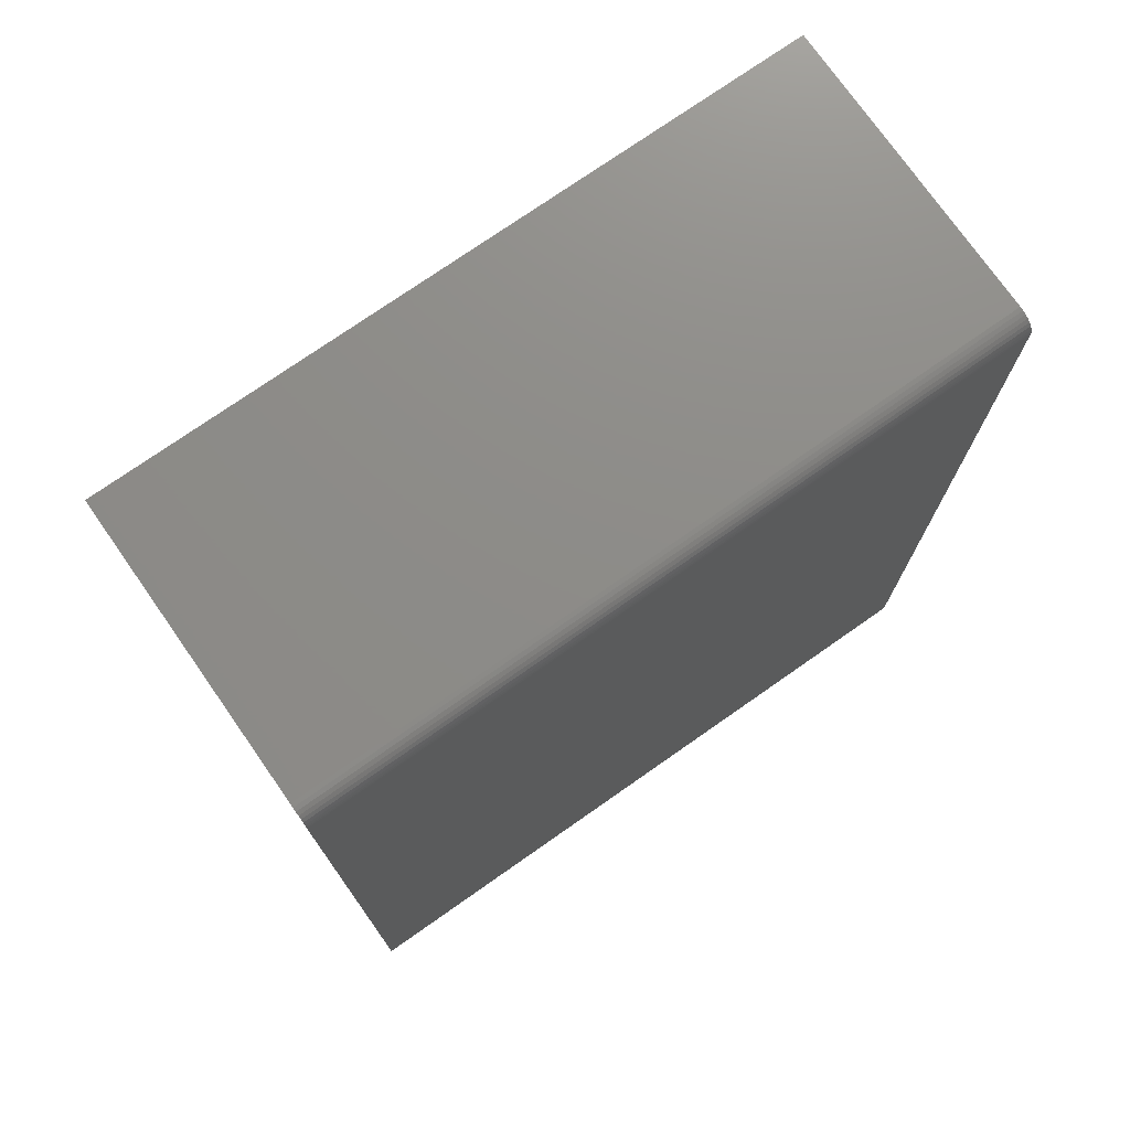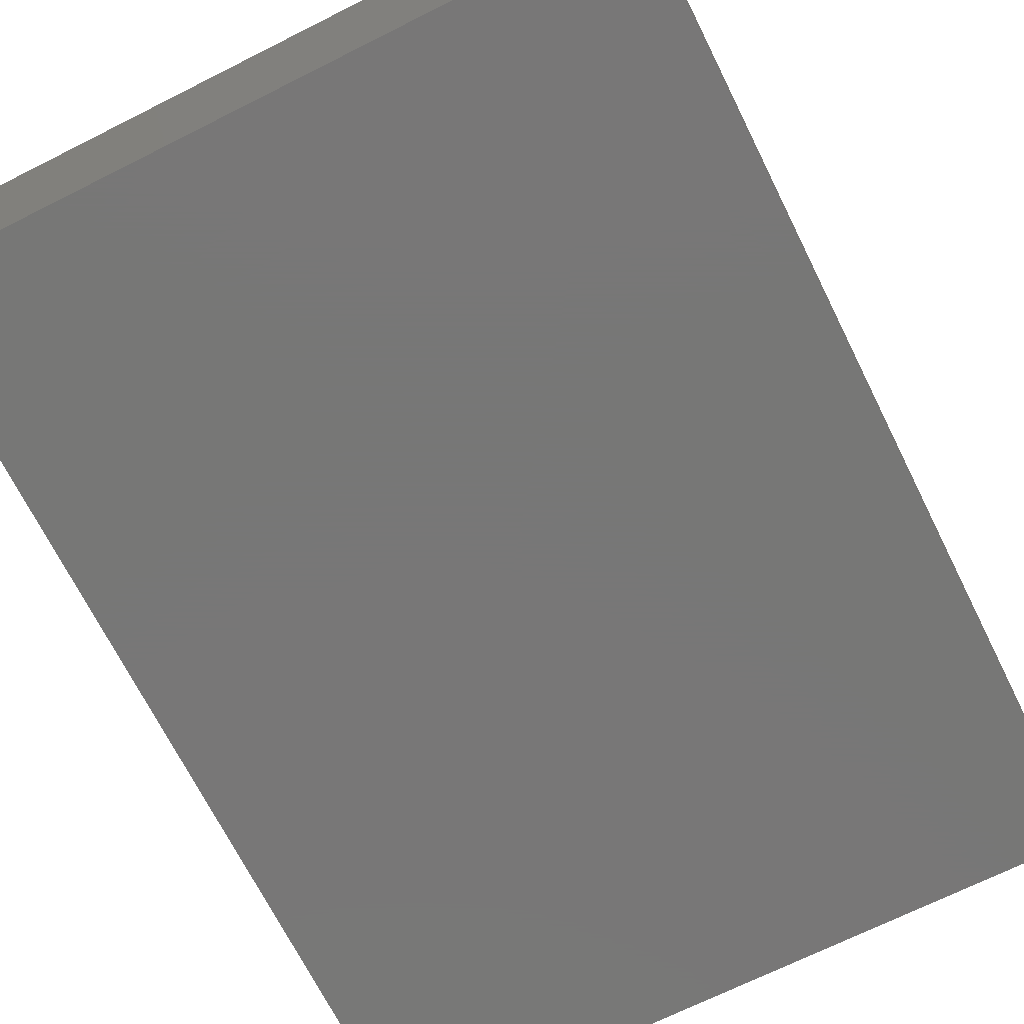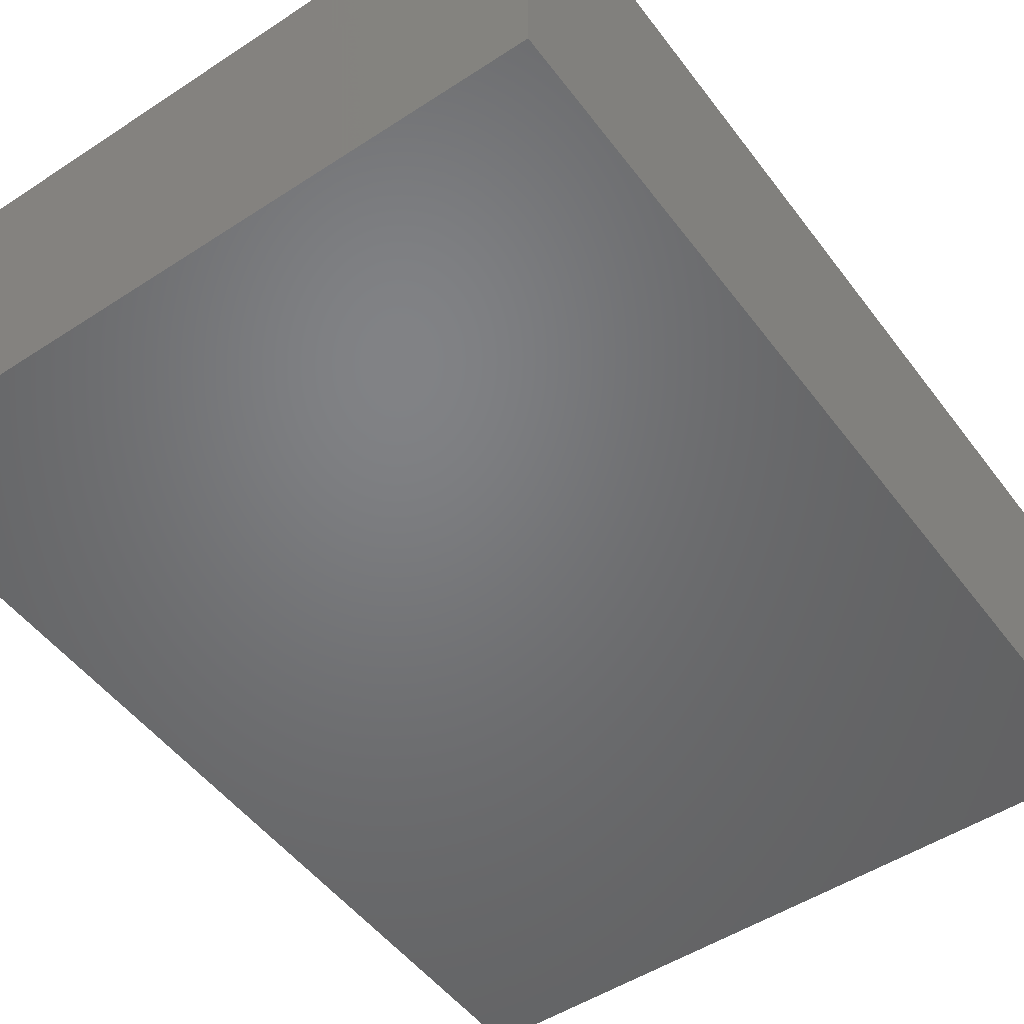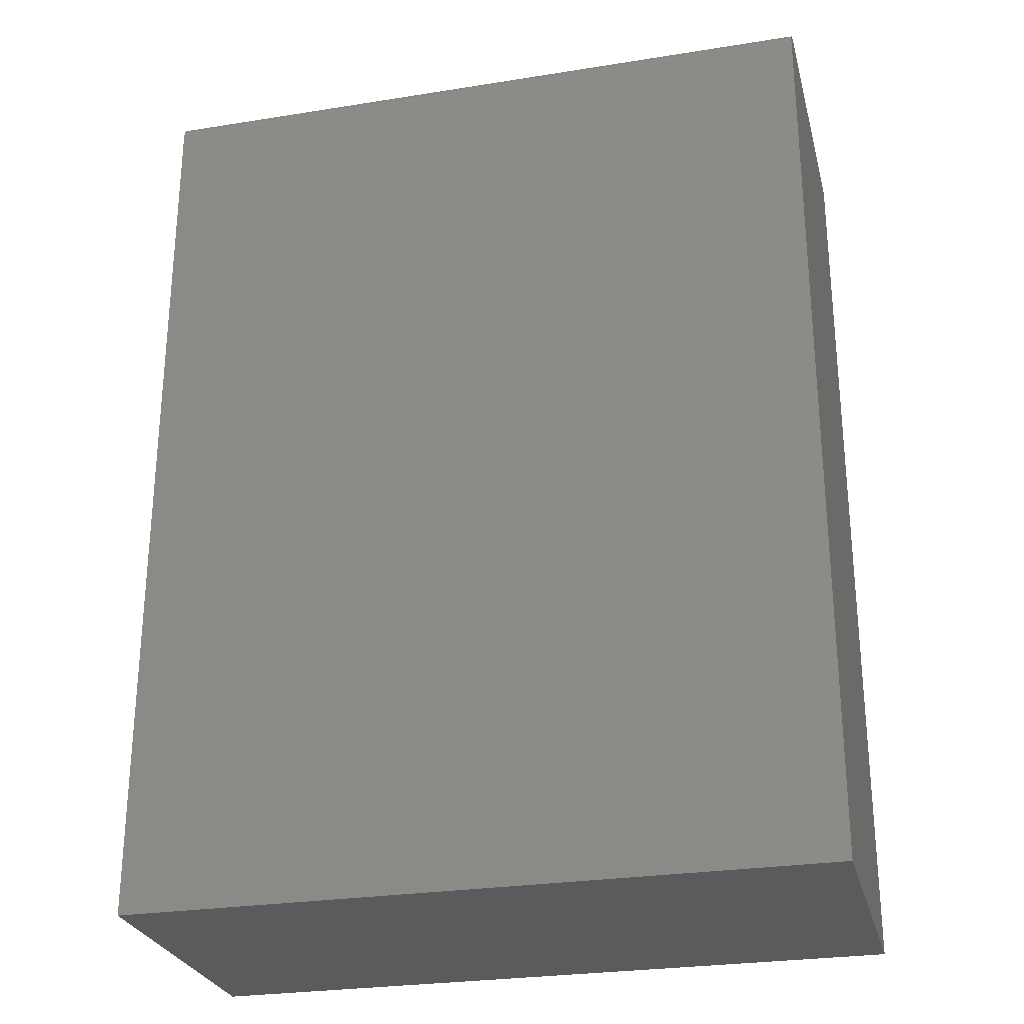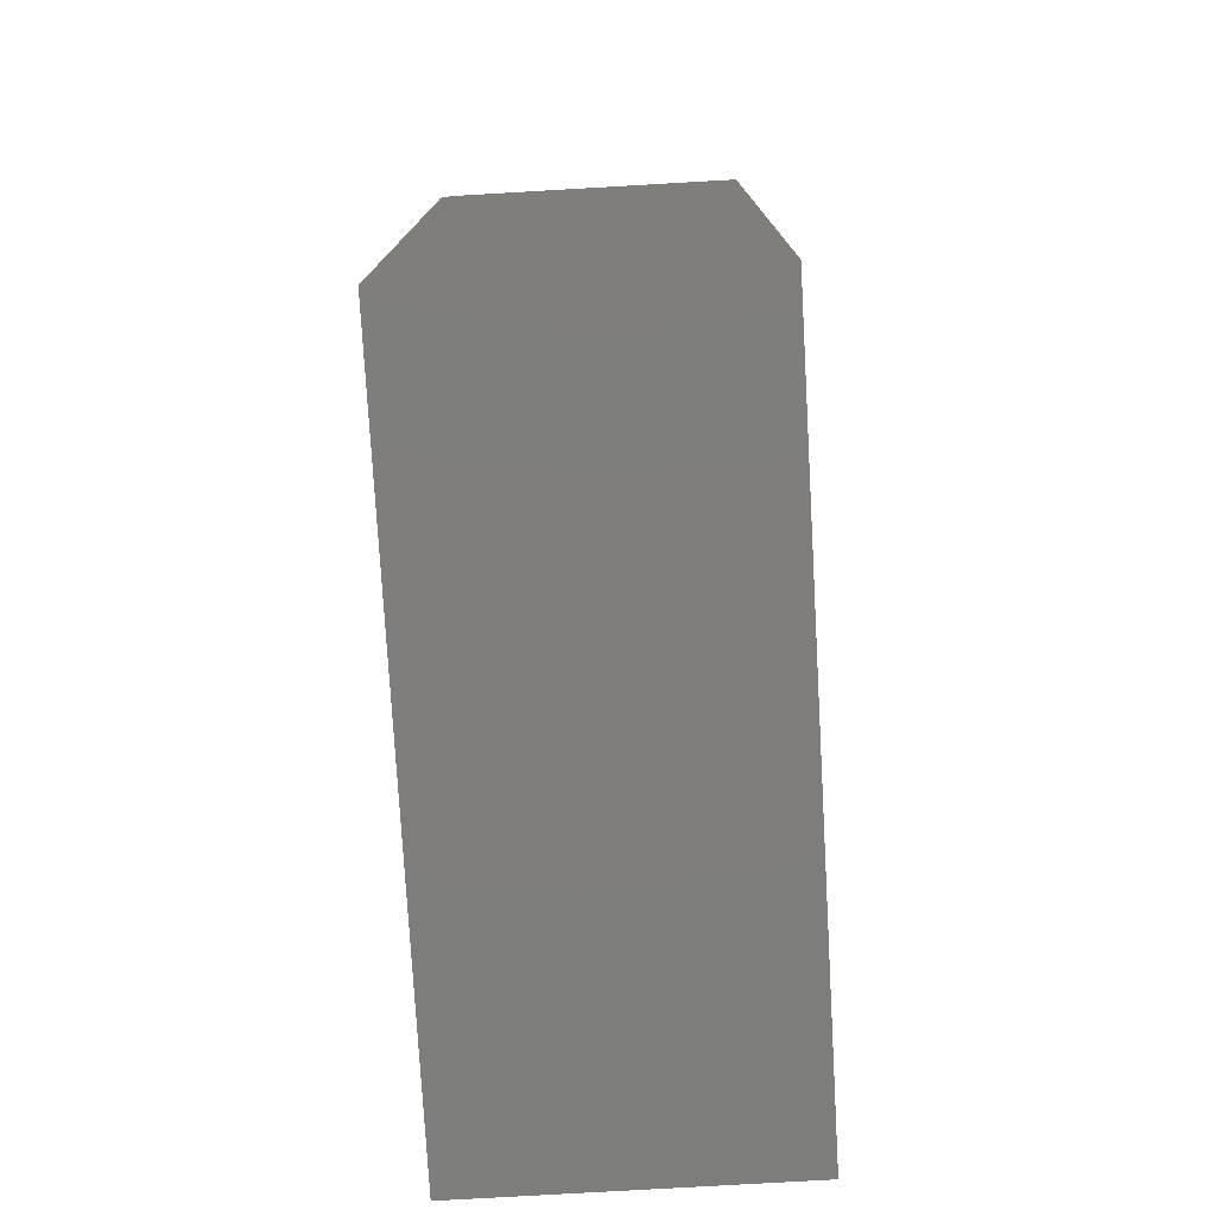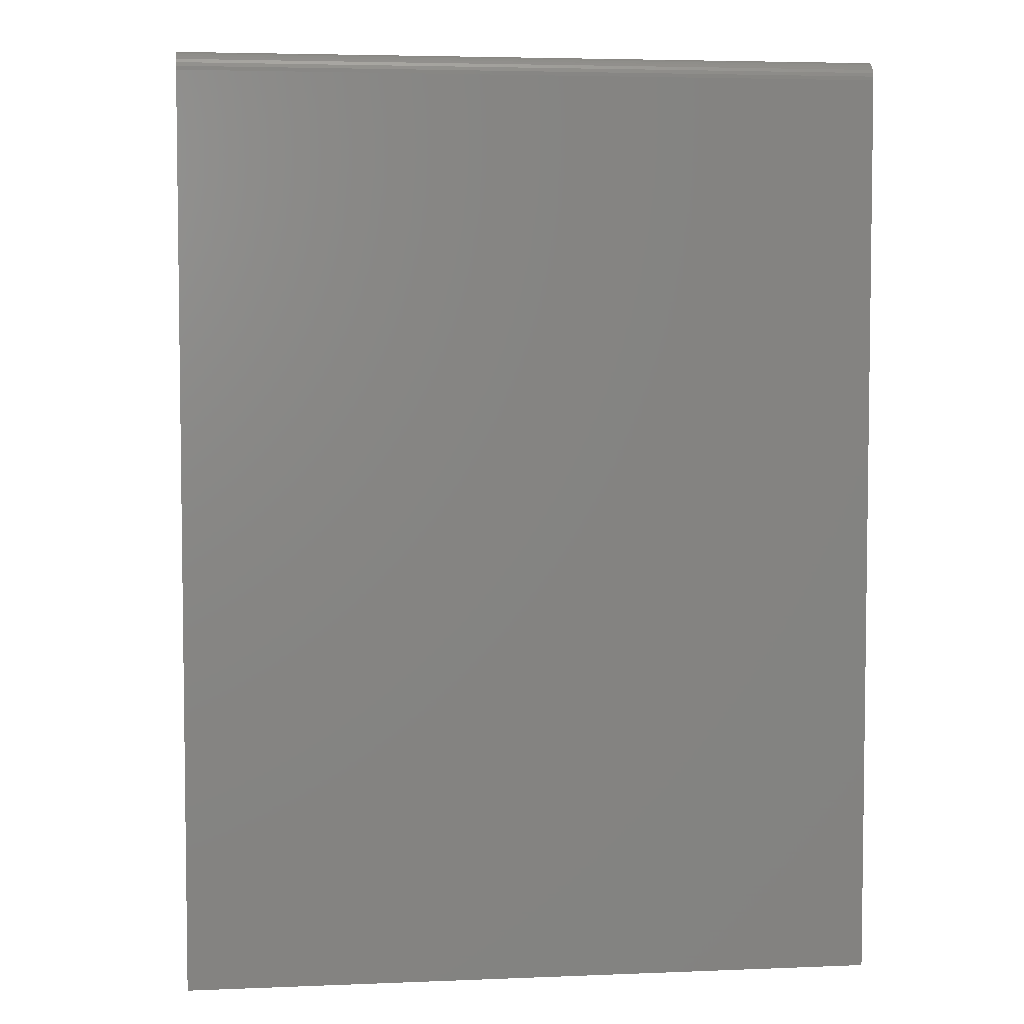
<metadata>
{"format":"stl","ext":"stl","renderer":"f3d","projection":"perspective","resolution":1024,"background":"white","views":[{"elev":75.0,"azim":-35.0,"up":"+Y"},{"elev":-70.0,"azim":26.6,"up":"+Z"},{"elev":-50.5,"azim":35.6,"up":"+Z"},{"elev":-27.1,"azim":13.9,"up":"+Y"},{"elev":-77.1,"azim":93.3,"up":"+Y"},{"elev":4.7,"azim":-7.3,"up":"+Y"}]}
</metadata>
<code>
# stl→obj: 24 verts, 44 faces
v -0.5625 -0.75 0.5
v 0.5586 -0.75 0.5
v -0.5625 0.7188 0.5
v 0.5586 0.7188 0.5
v -0.5625 0.7447 0.4861
v -0.5625 0.7307 0.4976
v -0.5625 0.7361 0.4947
v -0.5625 0.7408 0.4908
v -0.5625 -0.75 0
v -0.5625 0.7248 0.4994
v -0.5625 0.75 0
v -0.5625 0.7476 0.4807
v -0.5625 0.7494 0.4748
v -0.5625 0.75 0.4688
v 0.5586 0.75 0.4688
v 0.5586 0.75 0
v 0.5586 0.7494 0.4748
v 0.5586 0.7476 0.4807
v 0.5586 0.7447 0.4861
v 0.5586 0.7408 0.4908
v 0.5586 0.7361 0.4947
v 0.5586 0.7307 0.4976
v 0.5586 0.7248 0.4994
v 0.5586 -0.75 0
f 1 2 3
f 3 2 4
f 5 6 7
f 5 7 8
f 9 1 3
f 9 3 10
f 9 10 11
f 10 6 5
f 10 5 12
f 10 12 13
f 10 13 14
f 10 14 11
f 15 16 14
f 14 16 11
f 15 17 18
f 16 15 18
f 16 18 19
f 16 19 20
f 16 20 21
f 16 21 22
f 16 22 23
f 16 23 4
f 16 4 2
f 16 2 24
f 15 14 17
f 17 14 13
f 17 13 18
f 18 13 12
f 18 12 19
f 19 12 5
f 19 5 20
f 20 5 8
f 20 8 21
f 21 8 7
f 21 7 22
f 22 7 6
f 22 6 23
f 23 6 10
f 23 10 4
f 4 10 3
f 9 11 24
f 24 11 16
f 1 9 2
f 2 9 24

</code>
